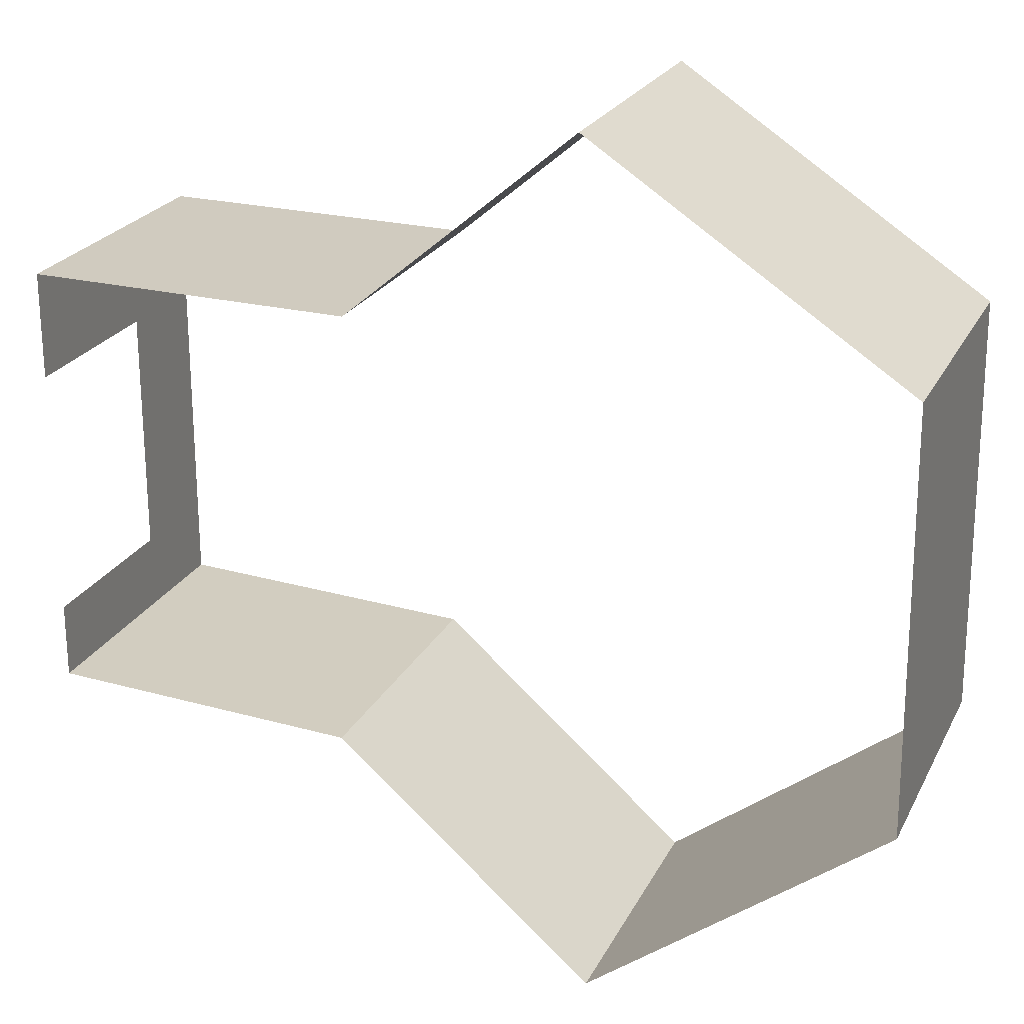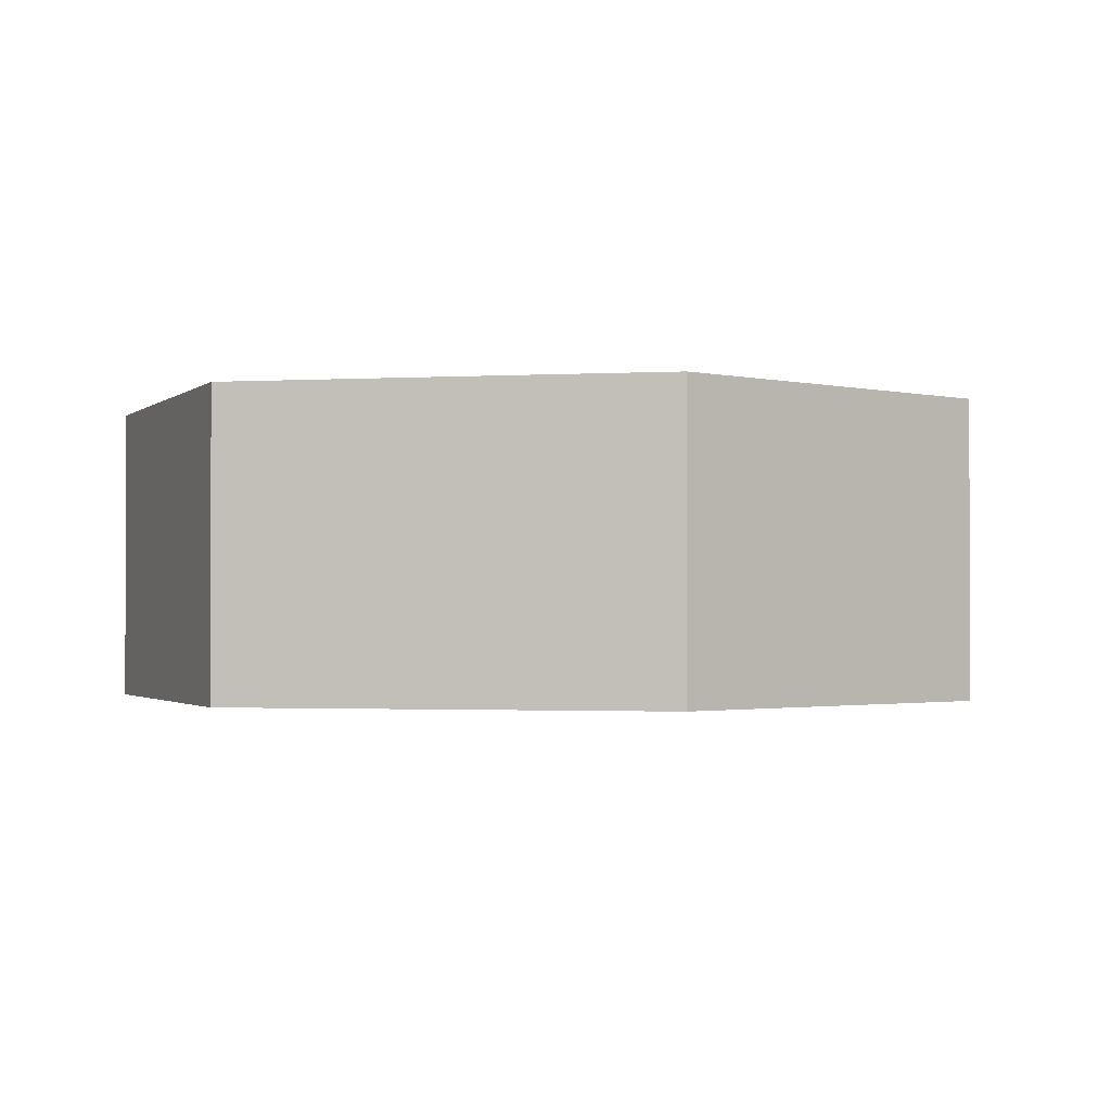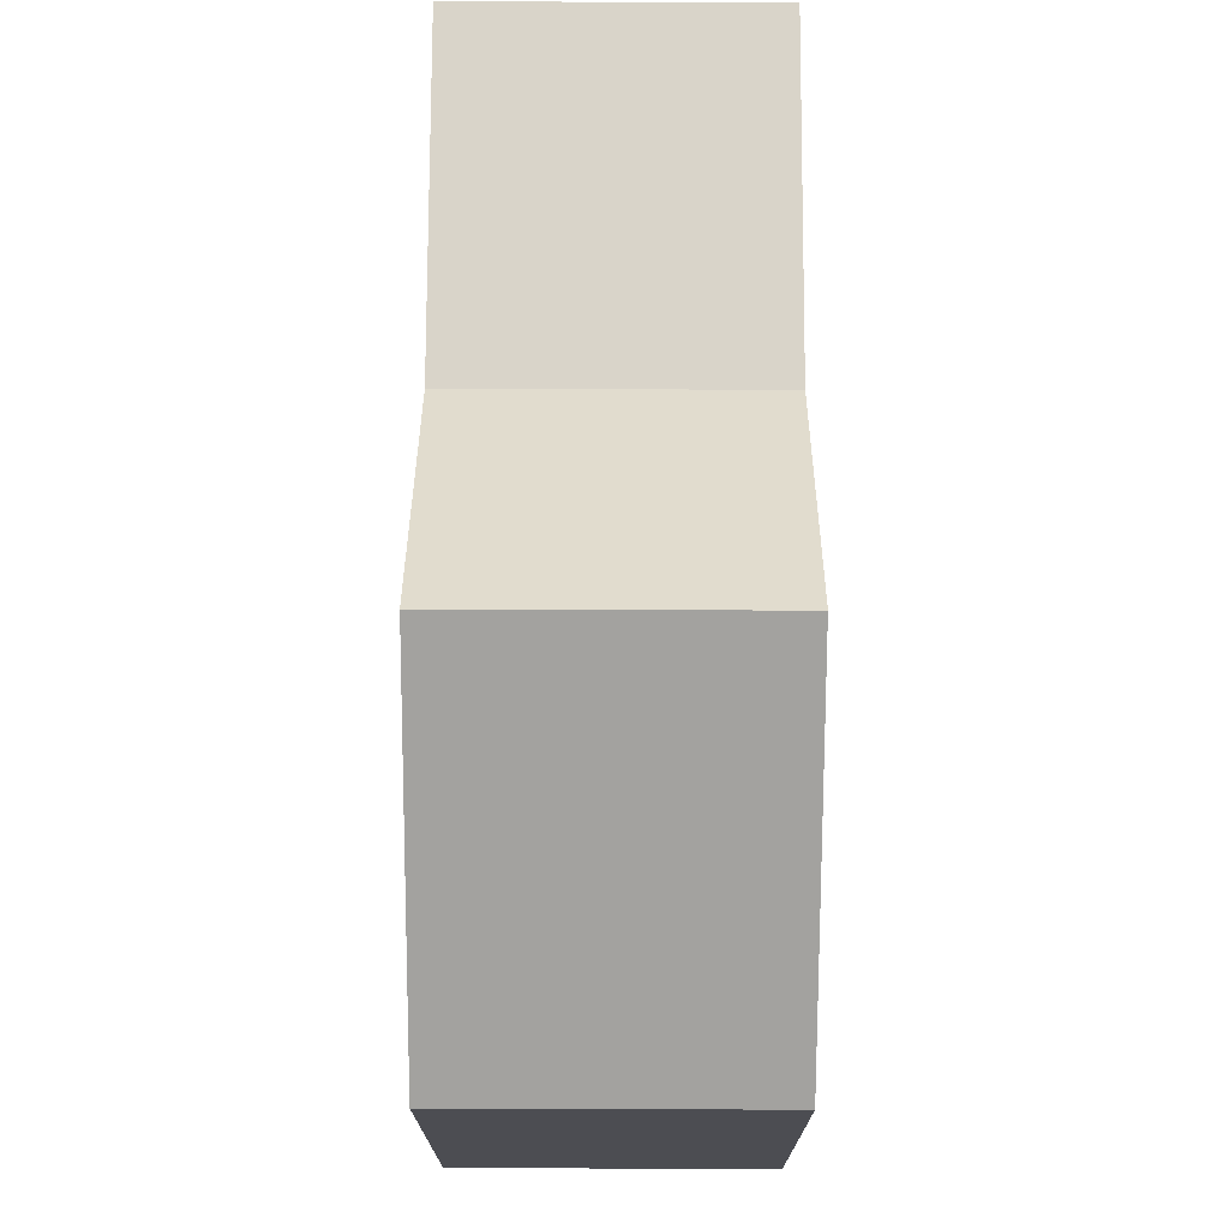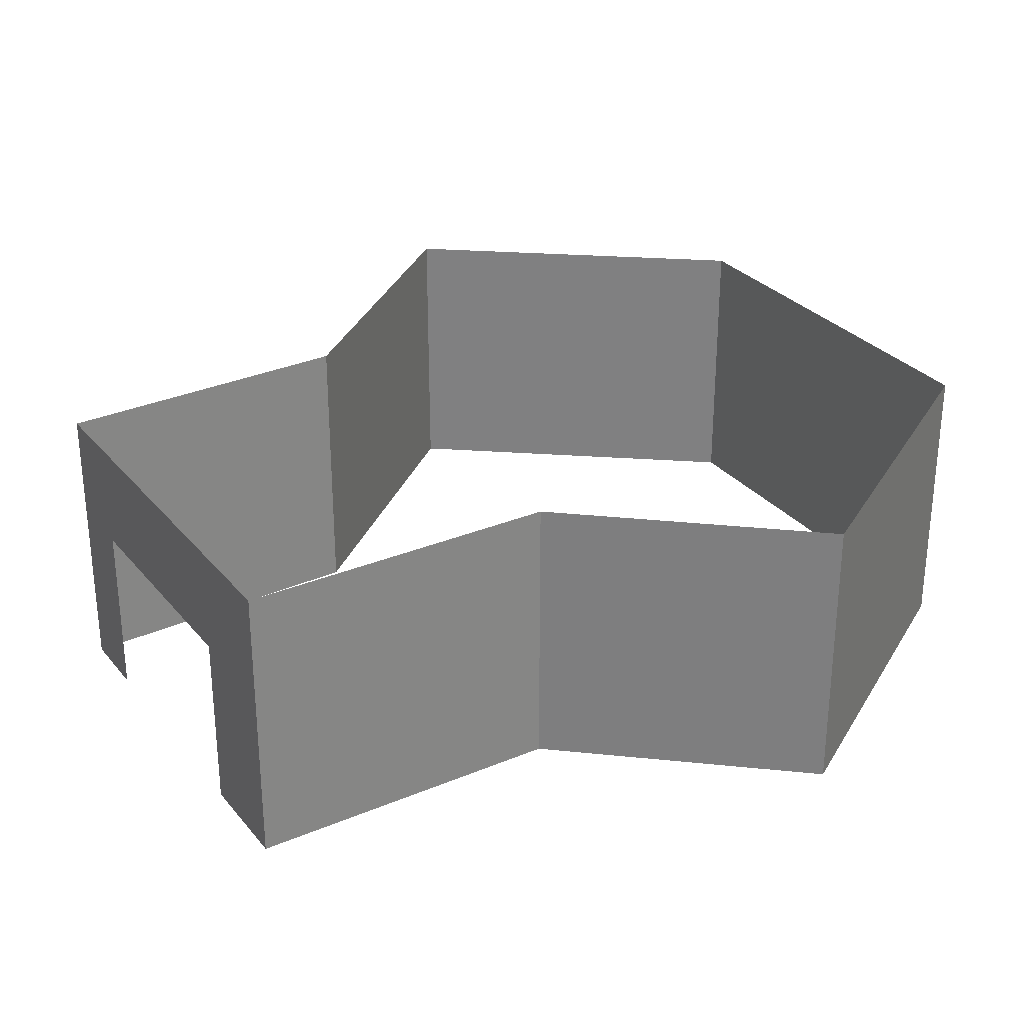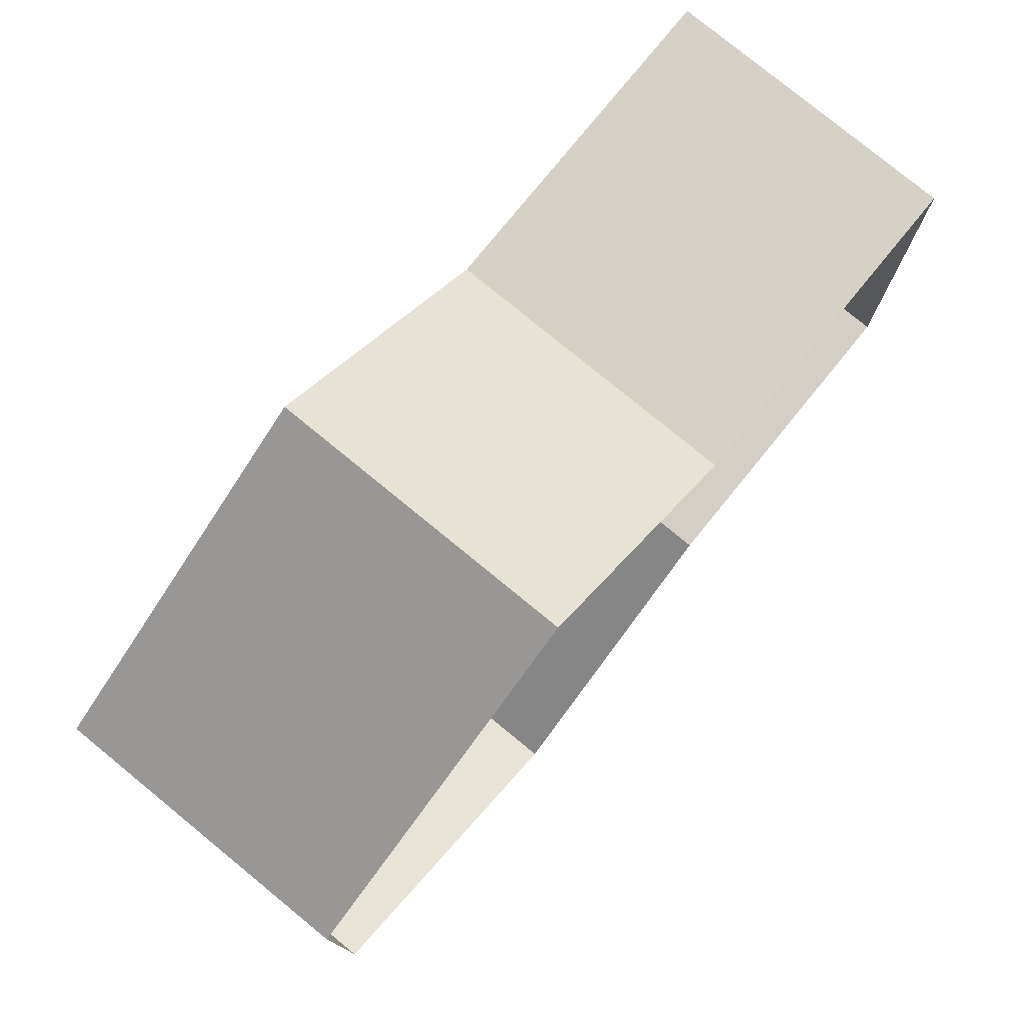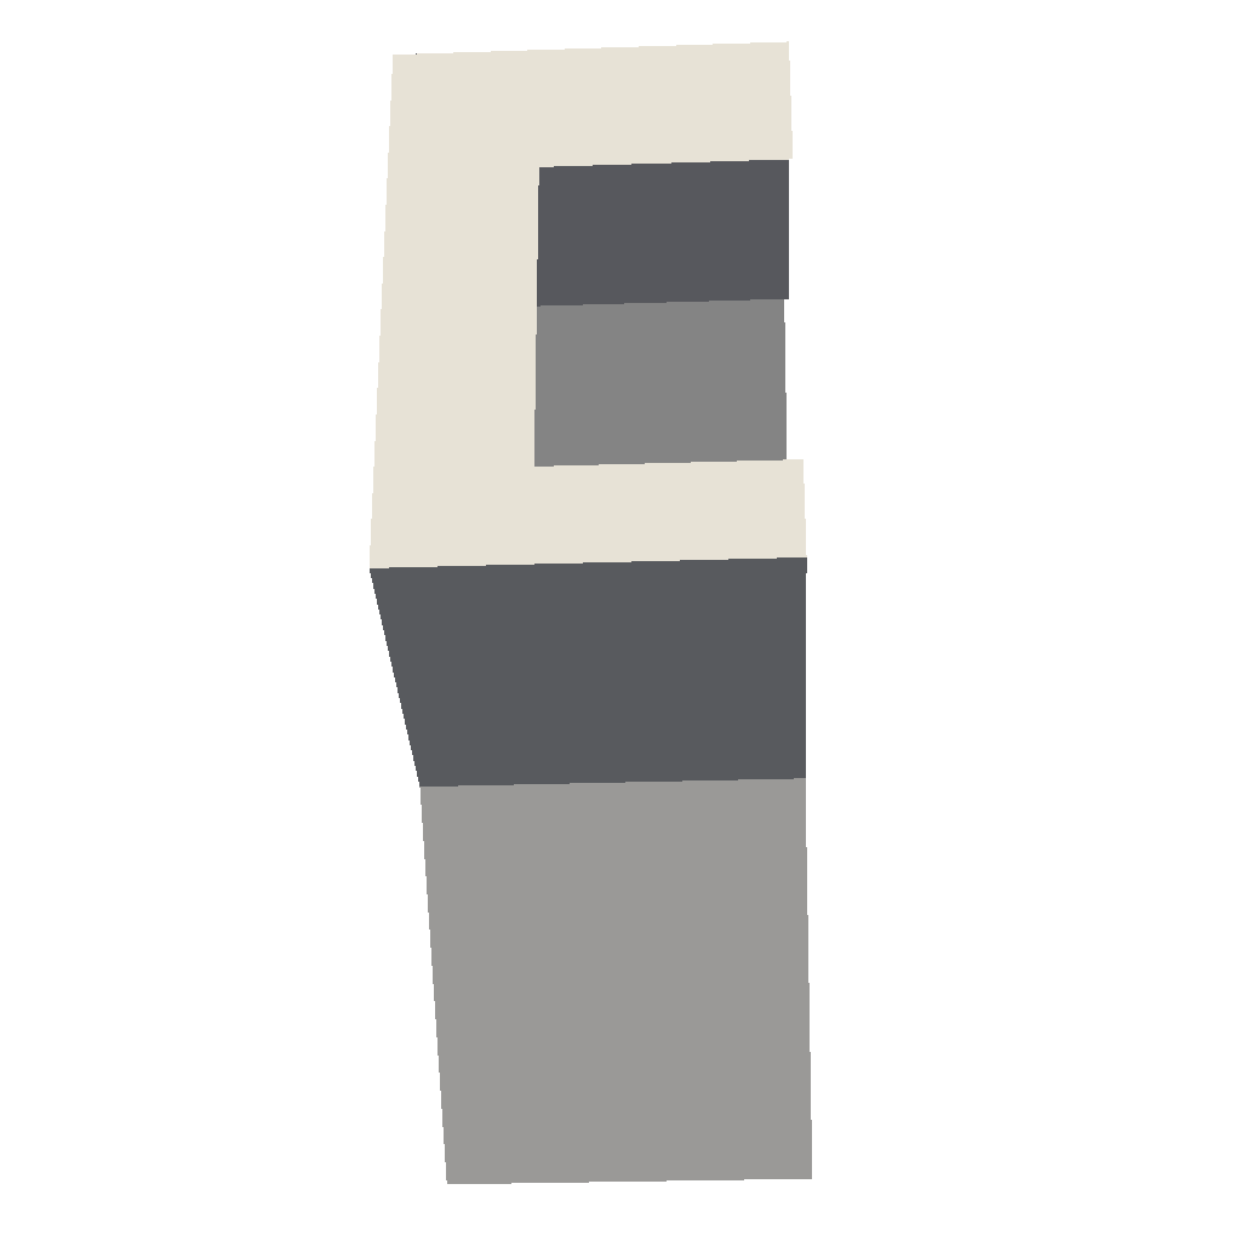
<metadata>
{"format":"obj","ext":"obj","renderer":"f3d","projection":"perspective","resolution":1024,"background":"white","views":[{"elev":23.4,"azim":21.3,"up":"+Z"},{"elev":-1.5,"azim":101.2,"up":"+Y"},{"elev":74.3,"azim":90.2,"up":"+Z"},{"elev":29.0,"azim":-31.5,"up":"+Y"},{"elev":78.5,"azim":129.3,"up":"+Z"},{"elev":-28.4,"azim":-87.1,"up":"+Z"}]}
</metadata>
<code>
o Plane.007
v 13.9 0 -16.41
v 10.08 0 -20.72
v 10.08 0 -17.74
v 14.02 0 -22.38
v 12.31 0 -17.76
v 16.06 0 -17.83
v 16.09 0 -20.78
v 12.22 0 -20.82
v 10.08 2 -20.72
v 10.08 2 -17.74
v 12.31 2 -17.76
v 13.9 2 -16.41
v 16.06 2 -17.83
v 16.09 2 -20.78
v 14.02 2 -22.38
v 12.22 2 -20.82
v 10.08 0 -18.47
v 10.08 0 -20.2
v 10.08 1.25 -18.47
v 10.08 1.25 -20.2
f 15 8 4
f 13 7 6
f 11 1 5
f 16 2 8
f 14 4 7
f 12 6 1
f 10 5 3
f 19 20 9
f 15 16 8
f 13 14 7
f 11 12 1
f 16 9 2
f 14 15 4
f 12 13 6
f 10 11 5
f 3 17 19
f 20 18 2
f 10 3 19
f 20 2 9
f 10 19 9

</code>
